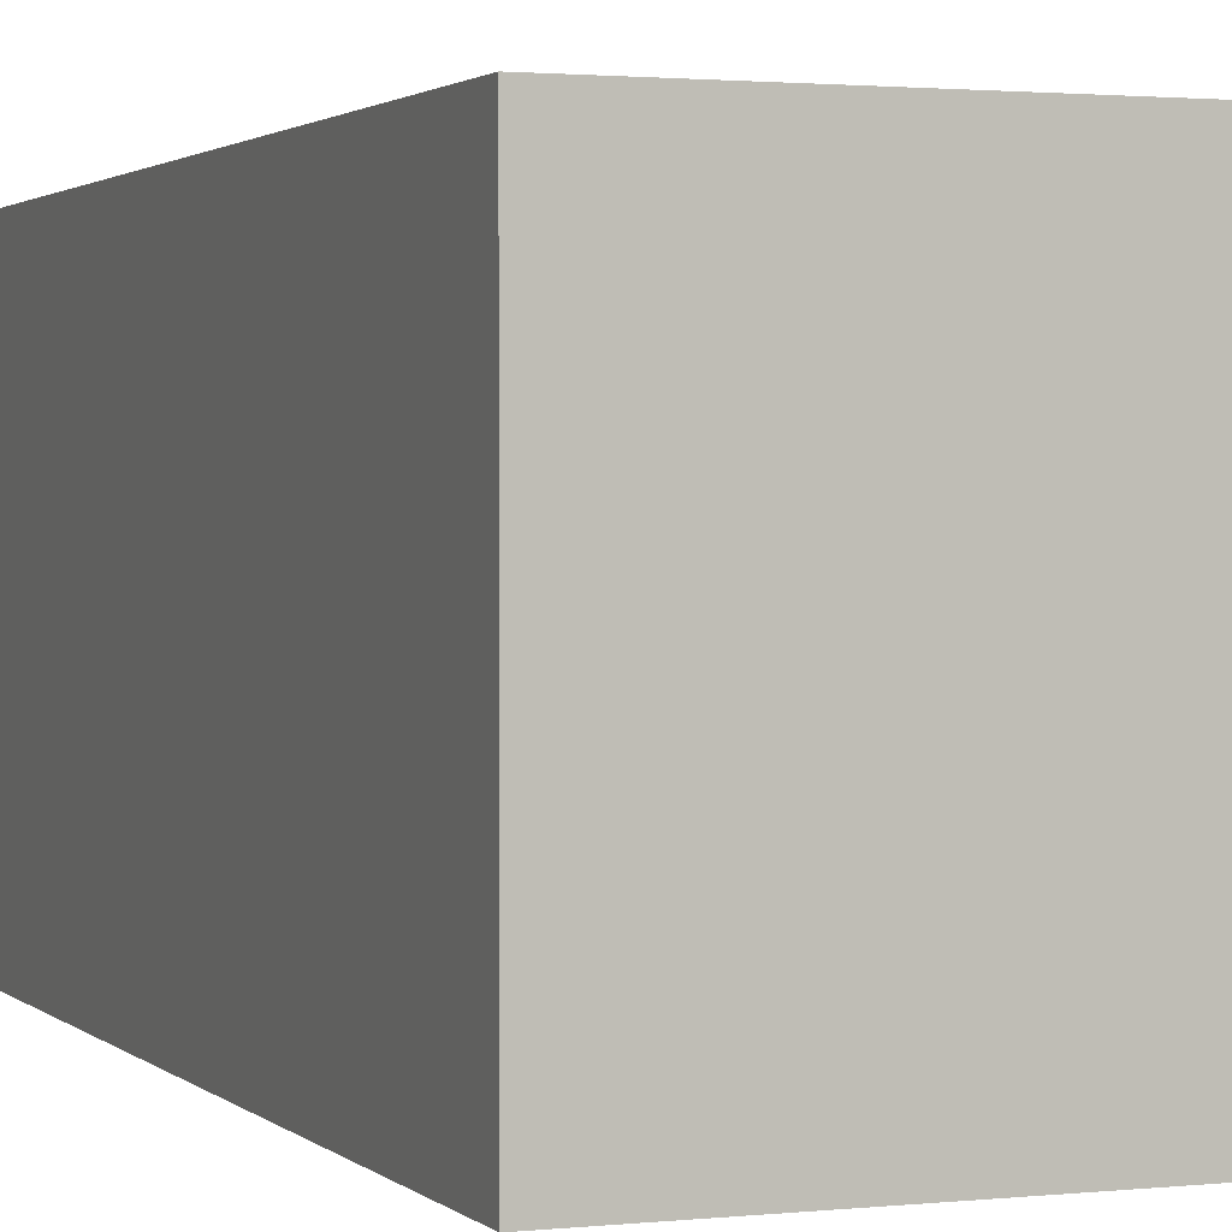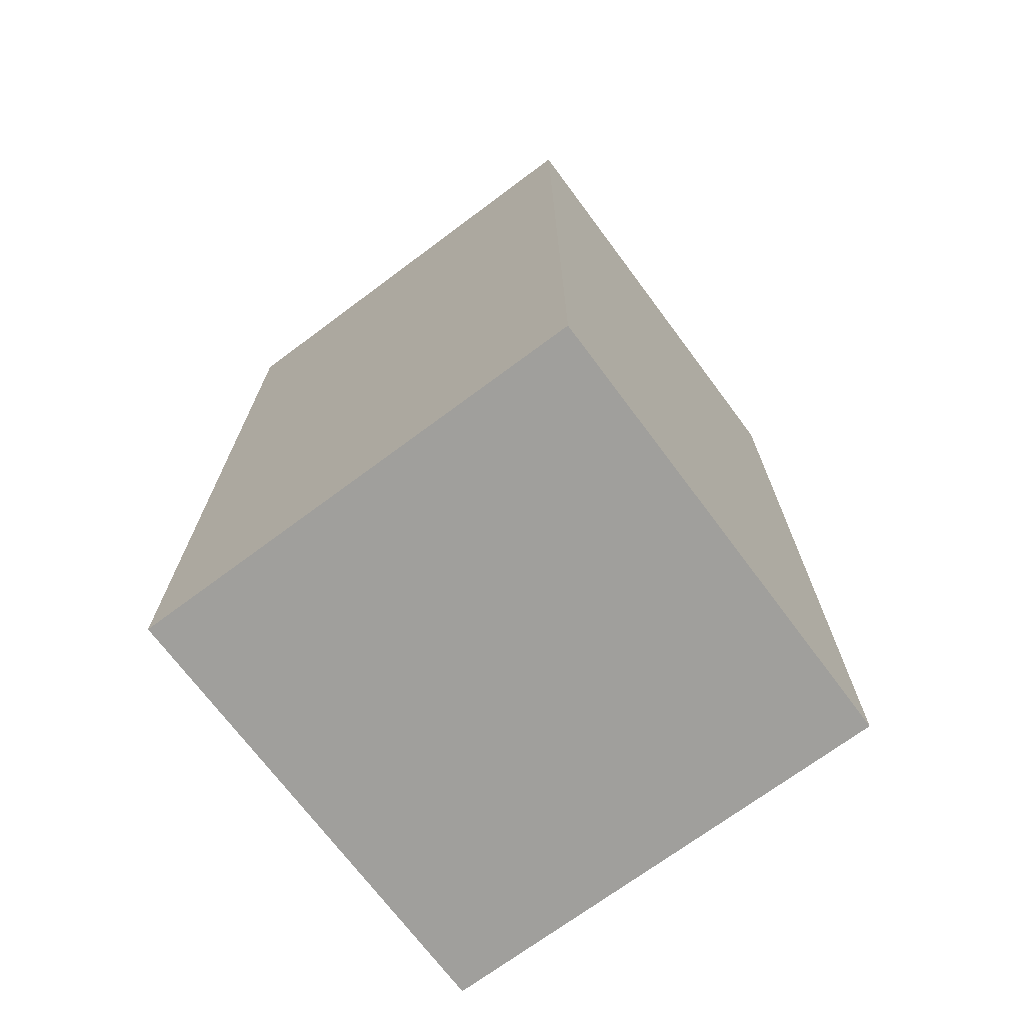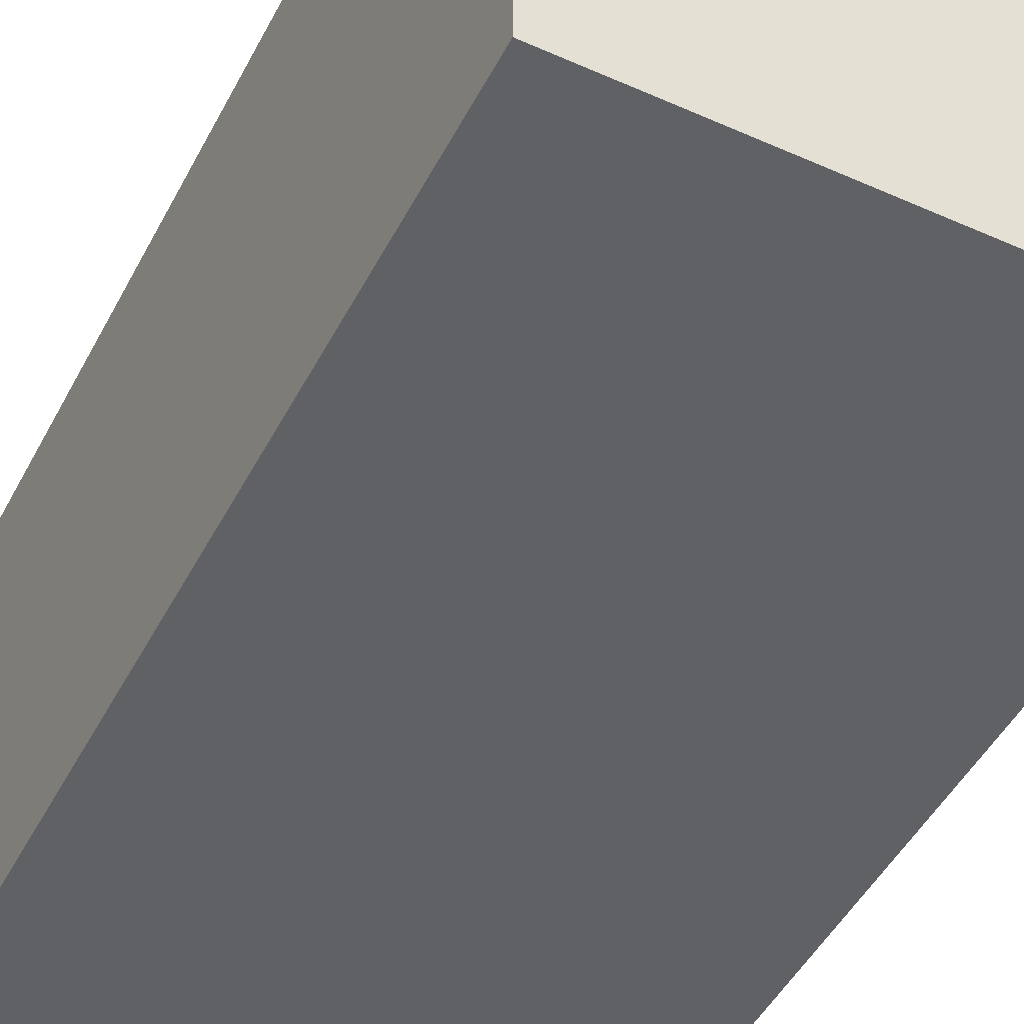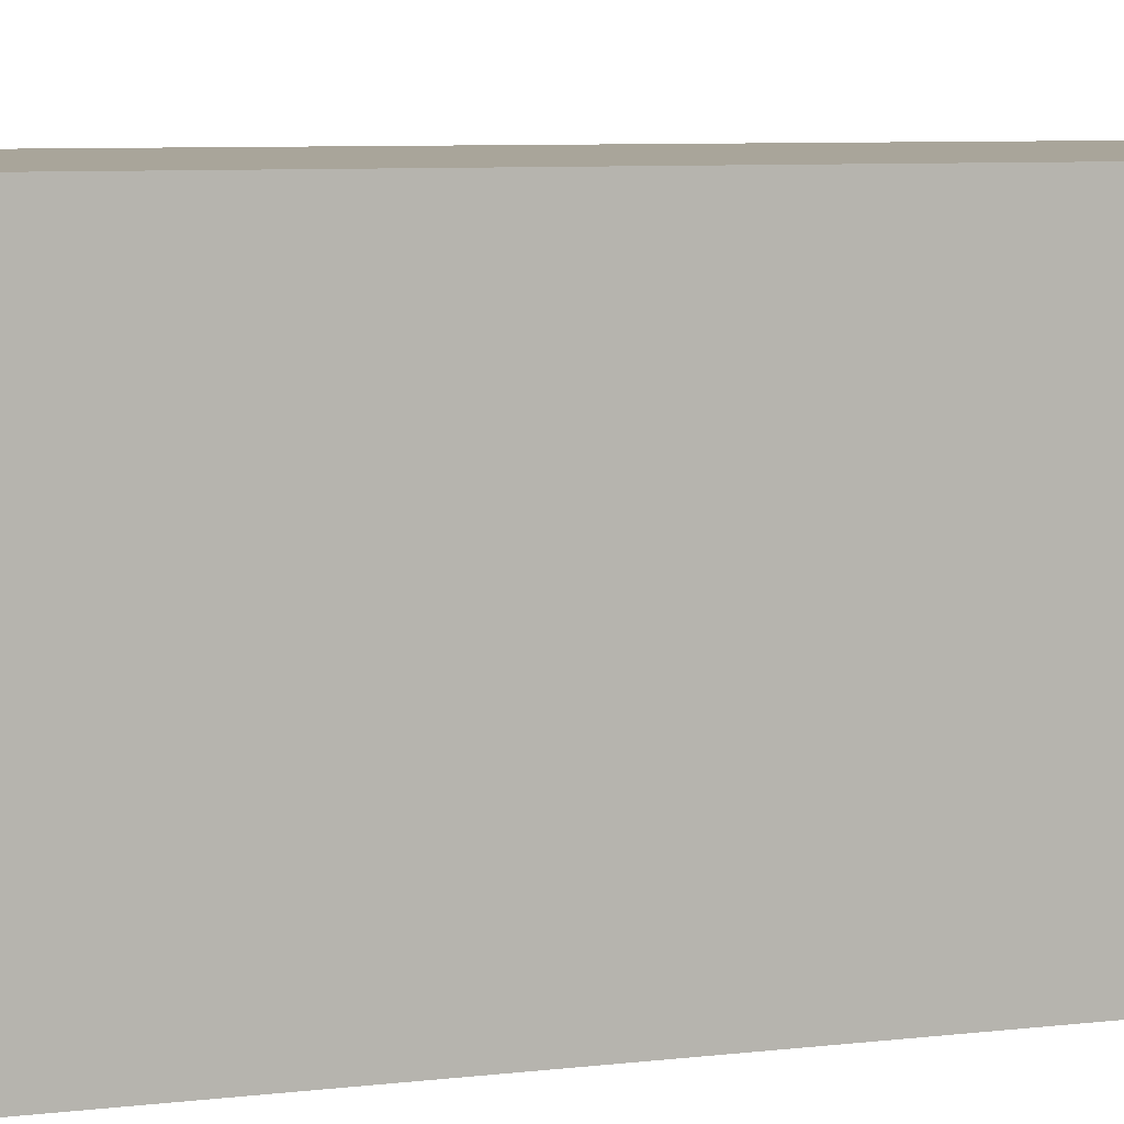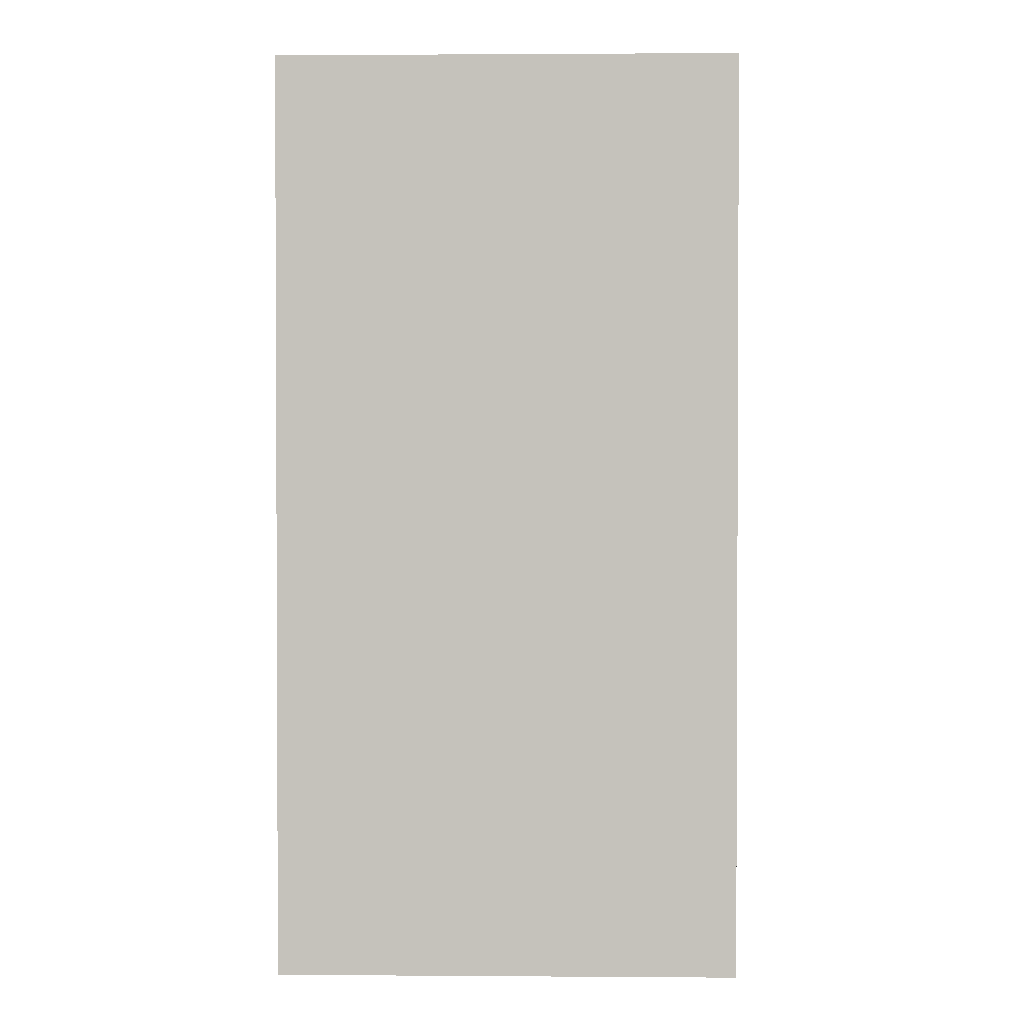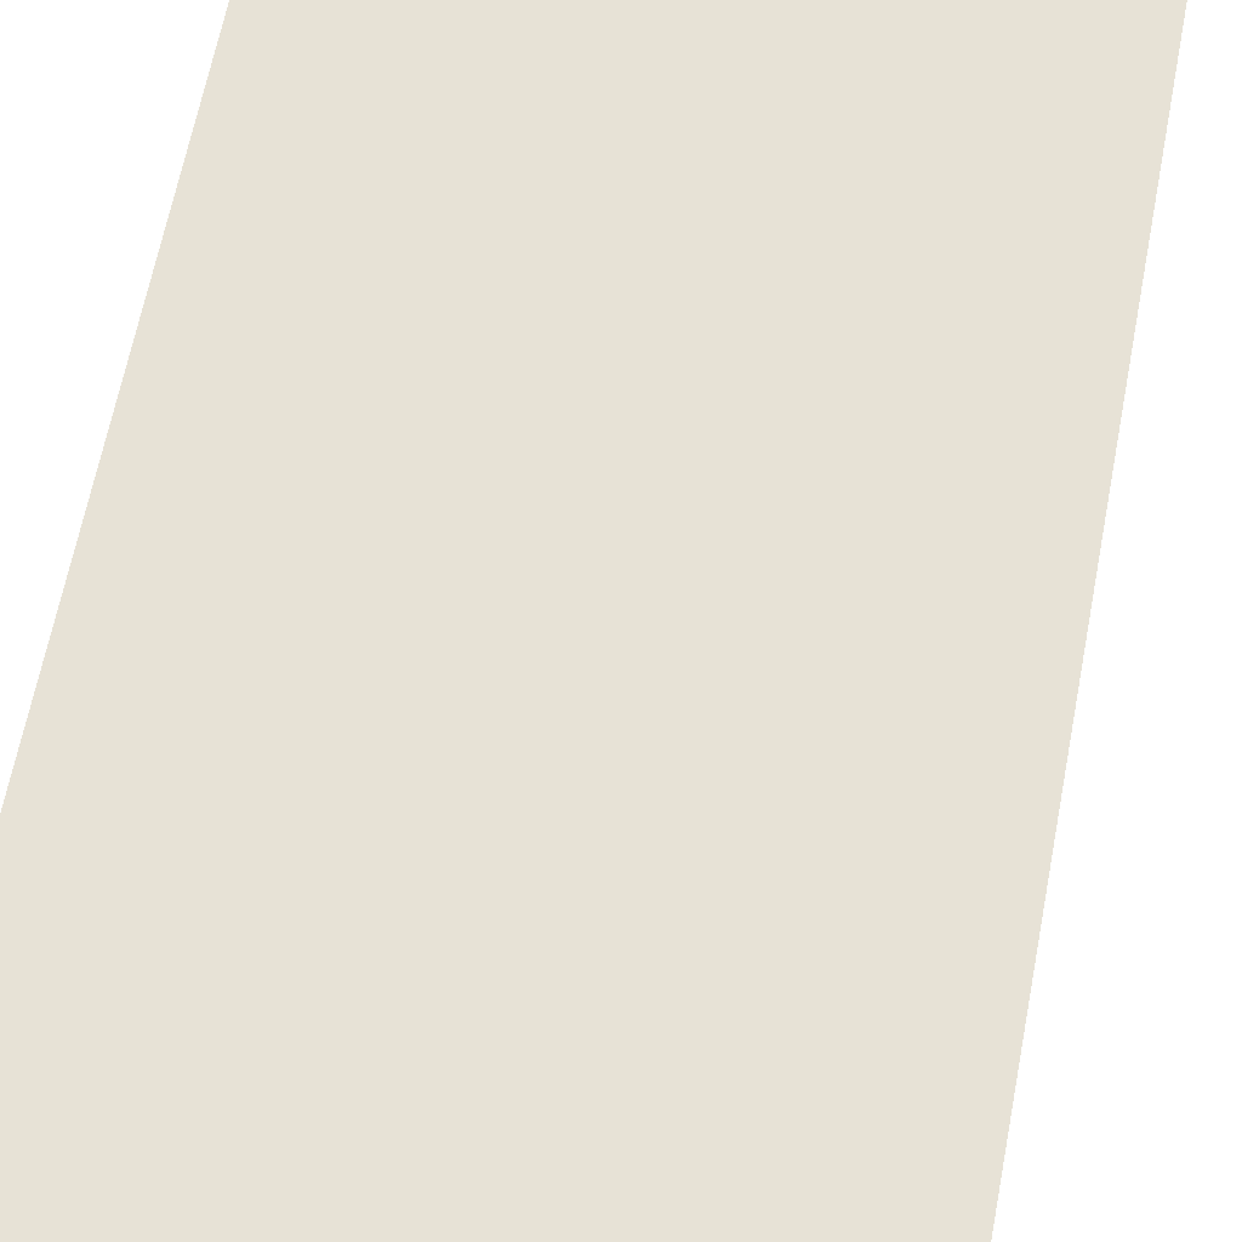
<metadata>
{"format":"obj","ext":"obj","renderer":"f3d","projection":"perspective","resolution":1024,"background":"white","views":[{"elev":1.7,"azim":158.6,"up":"+Y"},{"elev":-71.2,"azim":36.7,"up":"+Z"},{"elev":-47.7,"azim":153.4,"up":"+Y"},{"elev":7.5,"azim":-108.4,"up":"+Y"},{"elev":1.5,"azim":-88.6,"up":"+Z"},{"elev":63.1,"azim":10.8,"up":"+Y"}]}
</metadata>
<code>
o
v 0.9 2.7 -1.9
v 0.9 2.7 -2
v 0.9 2.7 -2.1
v 0.9 2.8 -1.9
v 0.9 2.8 -2
v 0.9 2.8 -2.1
v 1 2.7 -1.9
v 1 2.7 -2
v 1 2.7 -2.1
v 1 2.8 -1.9
v 1 2.8 -2
v 1 2.8 -2.1
v 0.9 2.7 -1.9
v 0.9 2.8 -1.9
v 1 2.7 -1.9
v 1 2.8 -1.9
v 0.9 2.7 -2.1
v 0.9 2.8 -2.1
v 1 2.7 -2.1
v 1 2.8 -2.1
v 0.9 2.7 -1.9
v 1 2.7 -1.9
v 0.9 2.7 -2
v 1 2.7 -2
v 0.9 2.7 -2.1
v 1 2.7 -2.1
v 0.9 2.8 -1.9
v 1 2.8 -1.9
v 0.9 2.8 -2
v 1 2.8 -2
v 0.9 2.8 -2.1
v 1 2.8 -2.1
f 4 2 1
f 5 3 2
f 5 2 4
f 6 3 5
f 7 8 10
f 8 9 11
f 10 8 11
f 11 9 12
f 15 14 13
f 16 14 15
f 17 18 19
f 19 18 20
f 23 22 21
f 24 22 23
f 25 24 23
f 26 24 25
f 27 28 29
f 29 28 30
f 29 30 31
f 31 30 32

</code>
